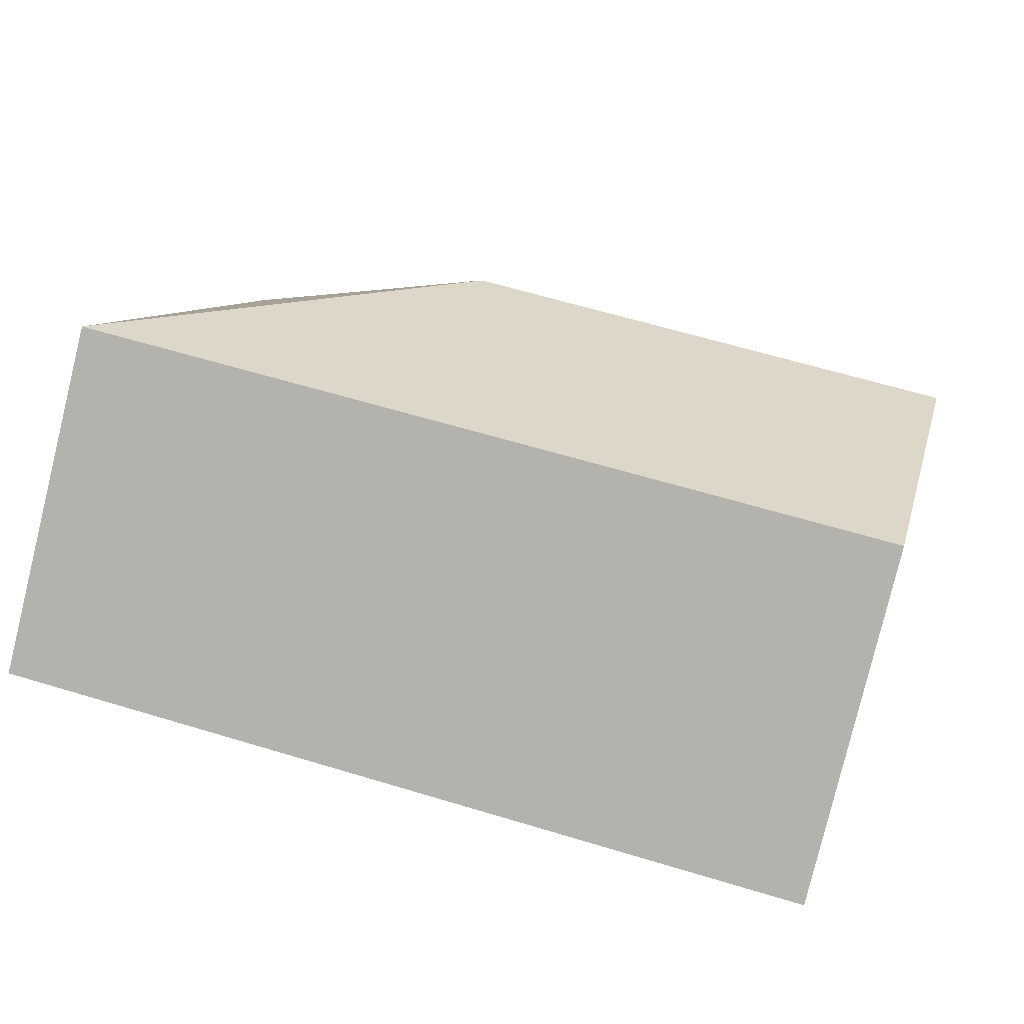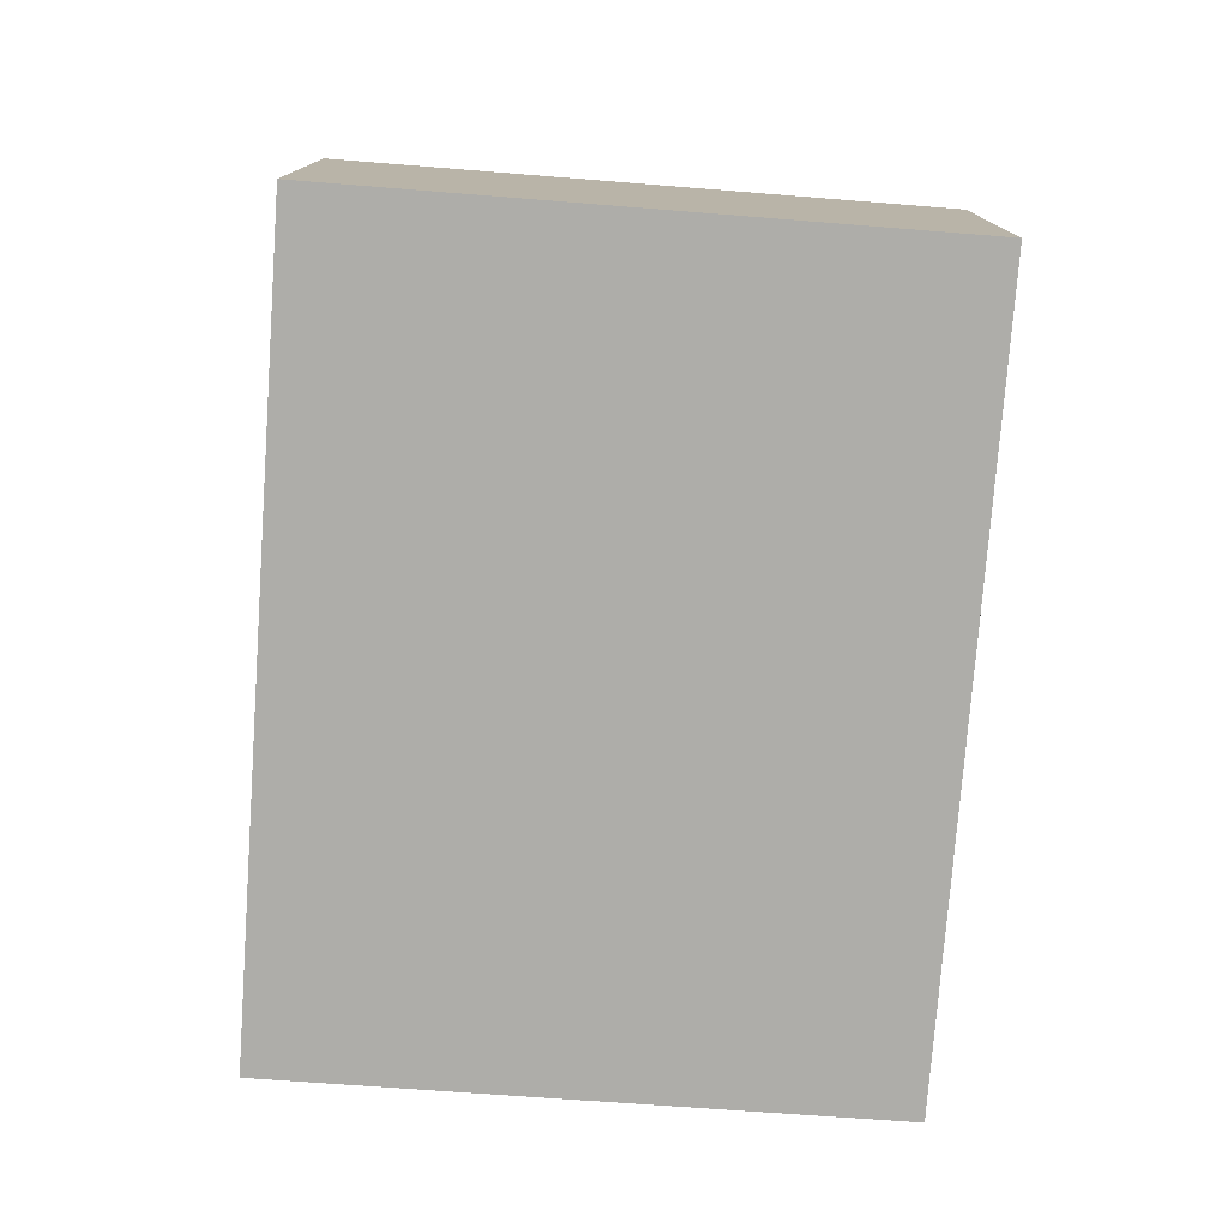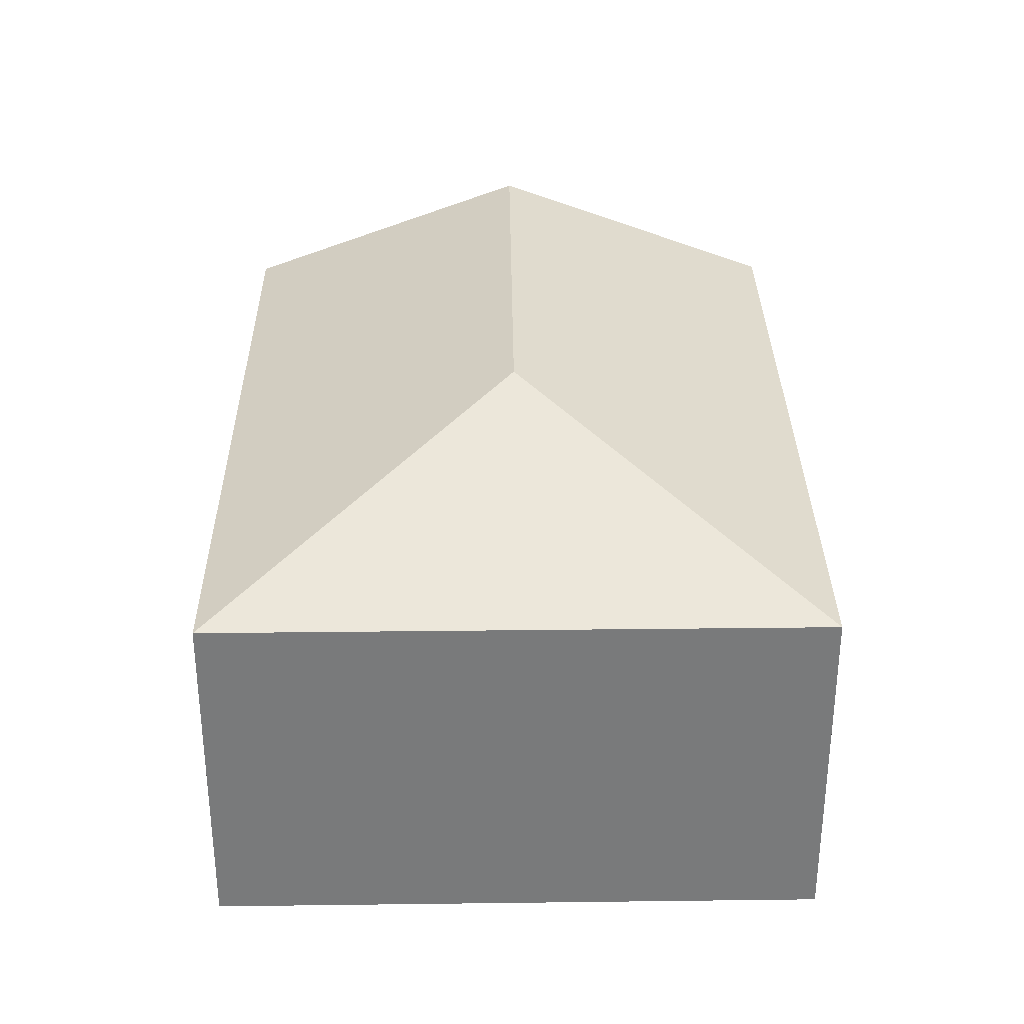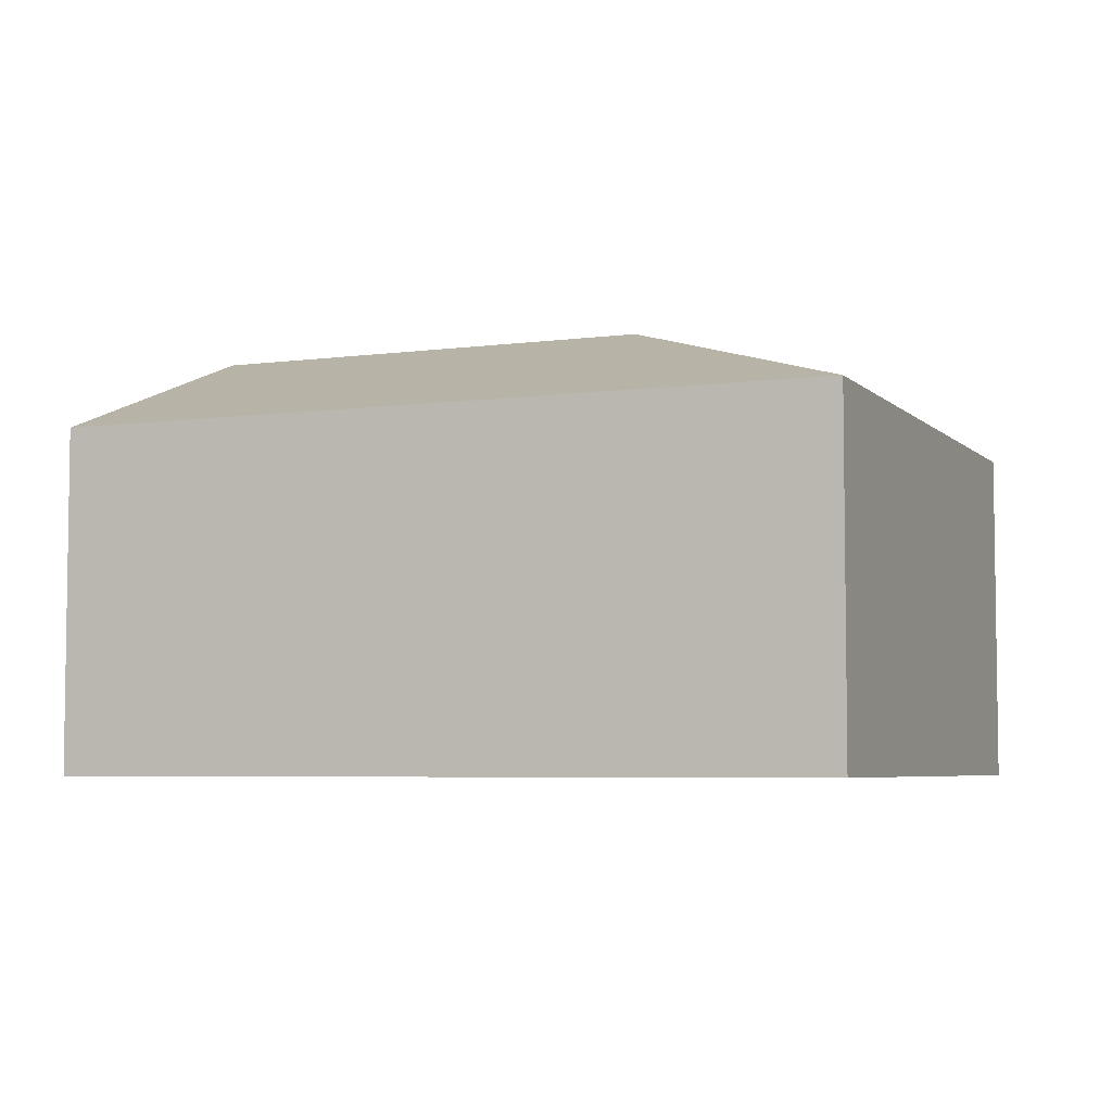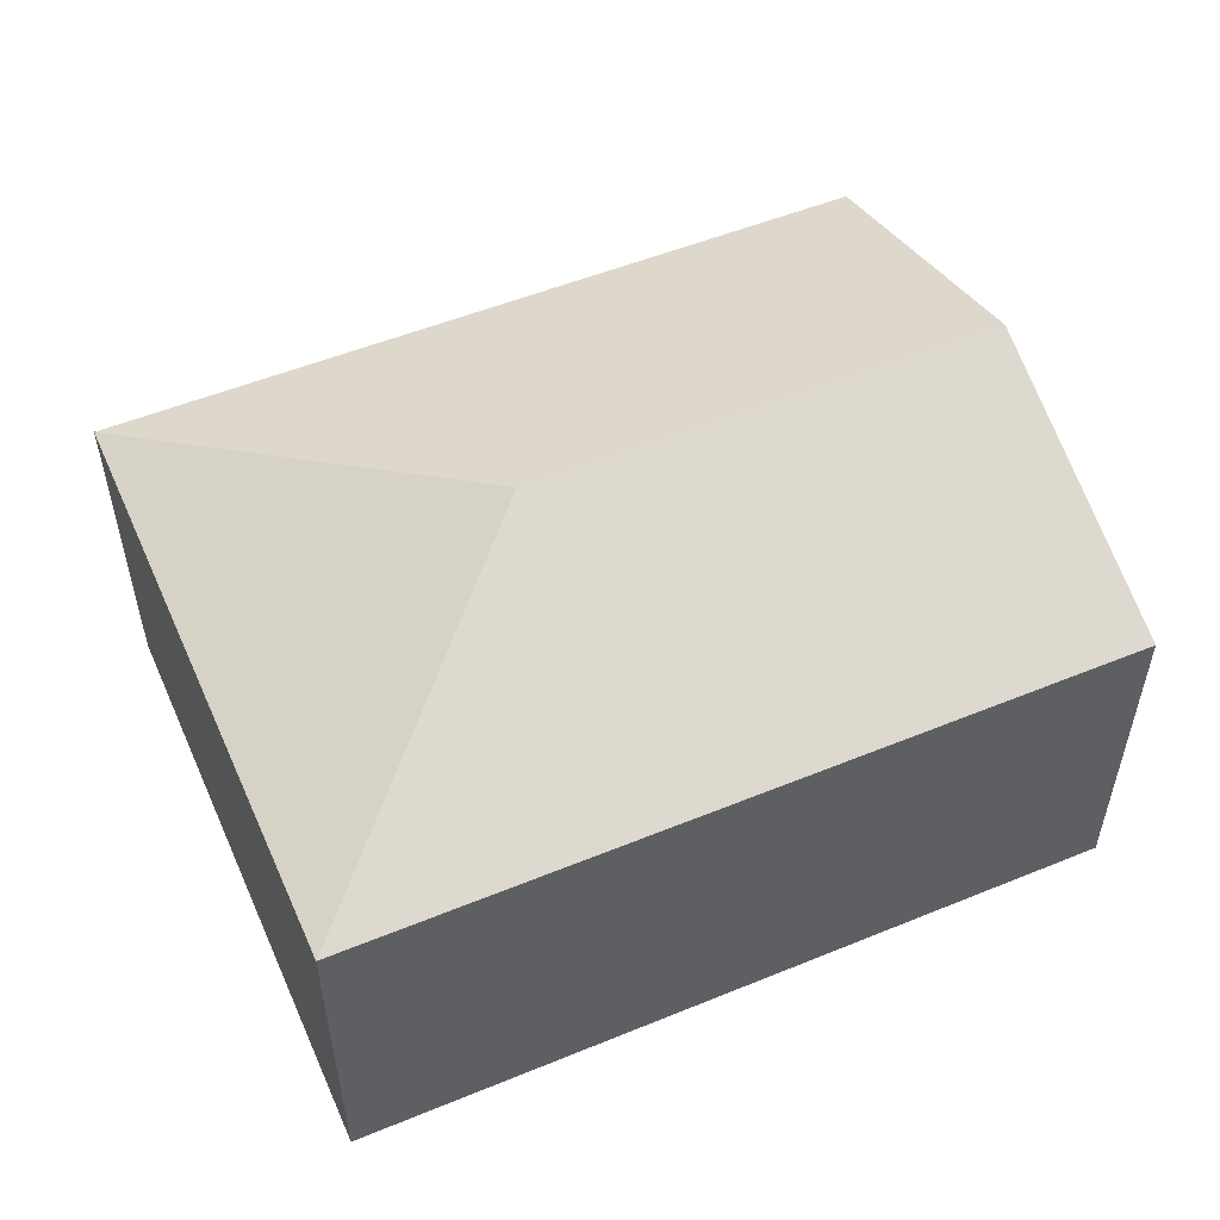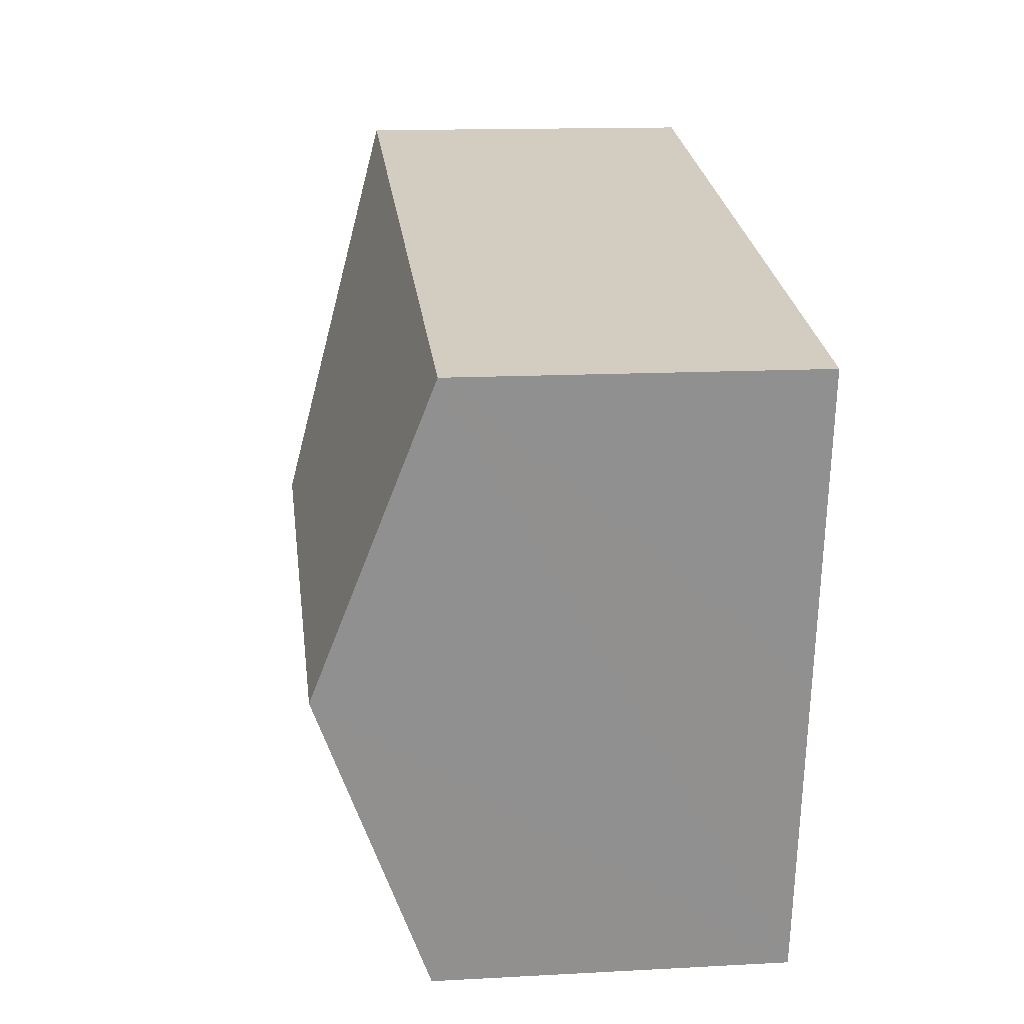
<metadata>
{"format":"obj","ext":"obj","renderer":"f3d","projection":"perspective","resolution":1024,"background":"white","views":[{"elev":-80.0,"azim":166.3,"up":"+Z"},{"elev":-77.1,"azim":75.4,"up":"+Y"},{"elev":32.1,"azim":78.9,"up":"+Y"},{"elev":-5.2,"azim":12.5,"up":"+Y"},{"elev":53.5,"azim":146.1,"up":"+Y"},{"elev":14.0,"azim":-96.9,"up":"+Z"}]}
</metadata>
<code>
v  0.935 2.874 -5.017
v  4.423 3.803 -1.781
v  7.387 2.867 -3.844
v  0.468 3.803 -2.513
v  6.488 2.871 1.201
v  0 2.871 1.758e-16
v  0.935 3.072e-16 -5.017
v  0.468 1.539e-16 -2.513
v  0 0 0
v  6.488 -7.354e-17 1.201
v  7.387 2.354e-16 -3.844
g defaultobject
f 1 2 3
f 2 1 4
f 2 5 3
f 5 4 6
f 4 5 2
f 7 4 1
f 4 7 6
f 6 7 8
f 6 8 9
f 9 5 6
f 5 9 10
f 10 3 5
f 3 10 11
f 3 7 1
f 7 3 11
f 8 10 9
f 10 8 7
f 10 7 11

</code>
